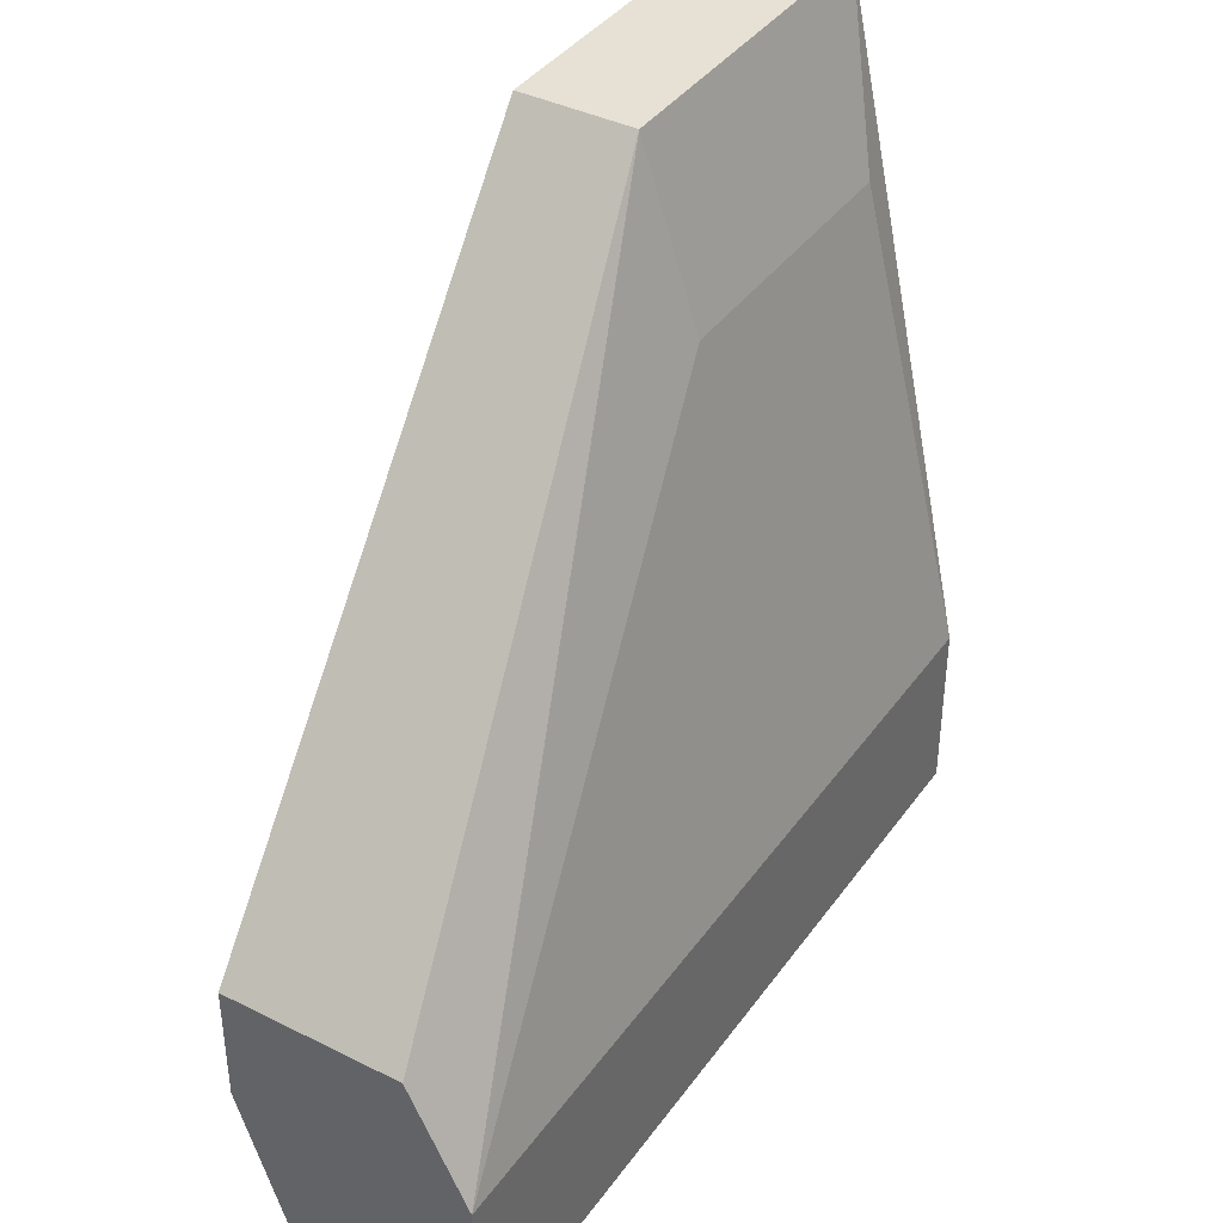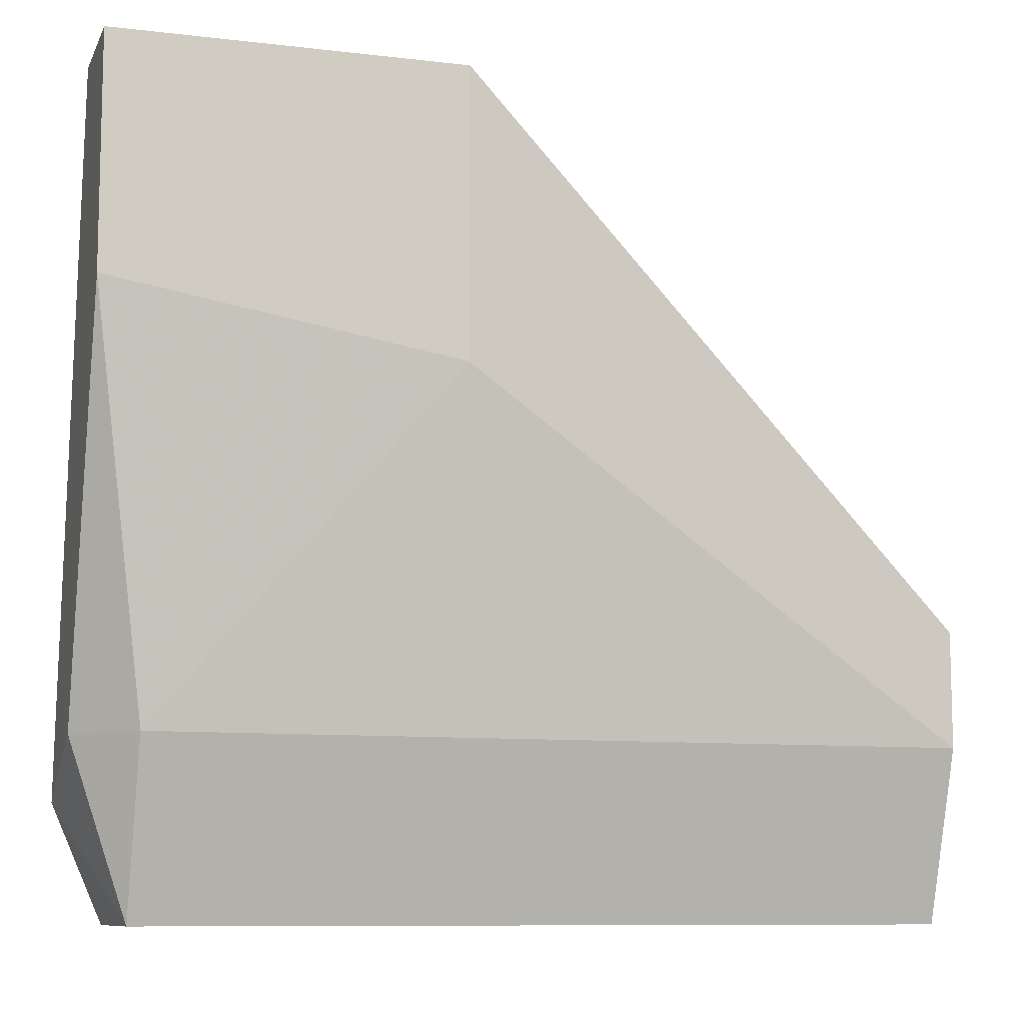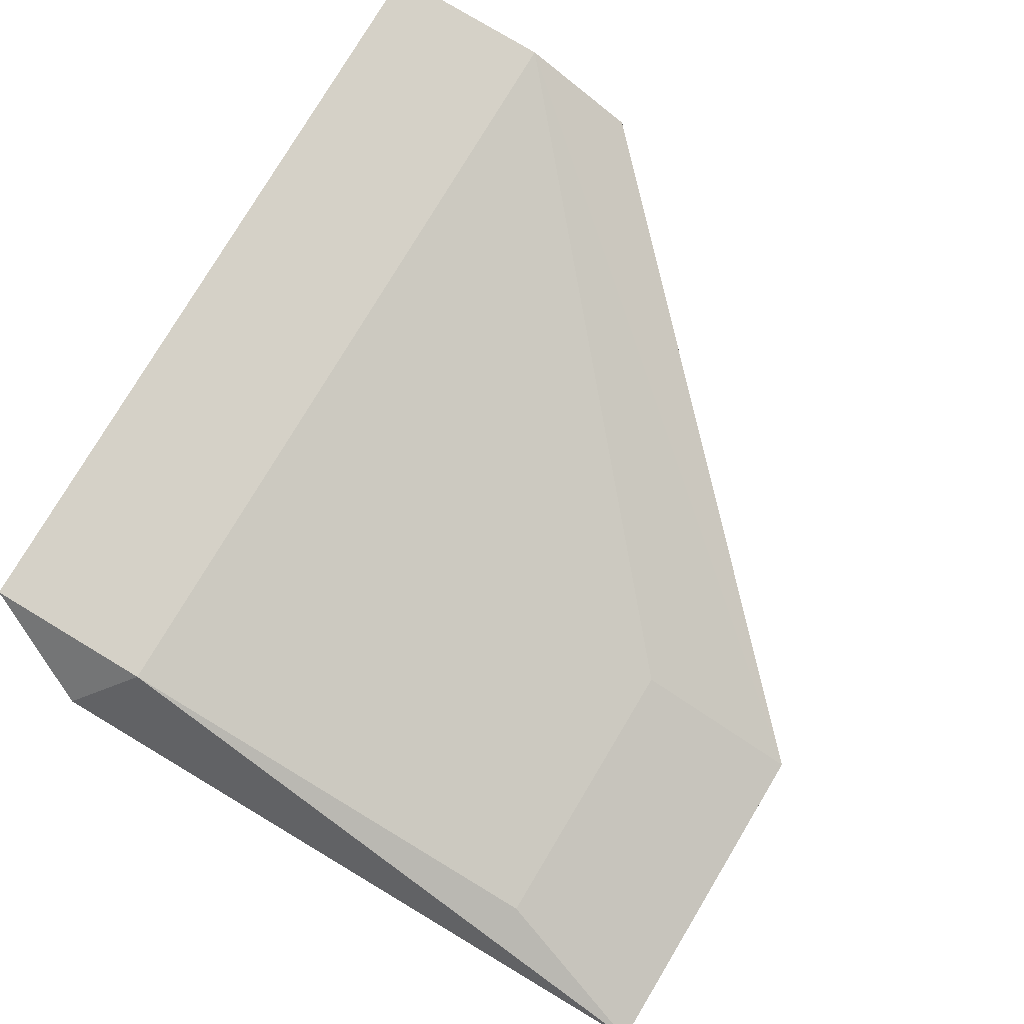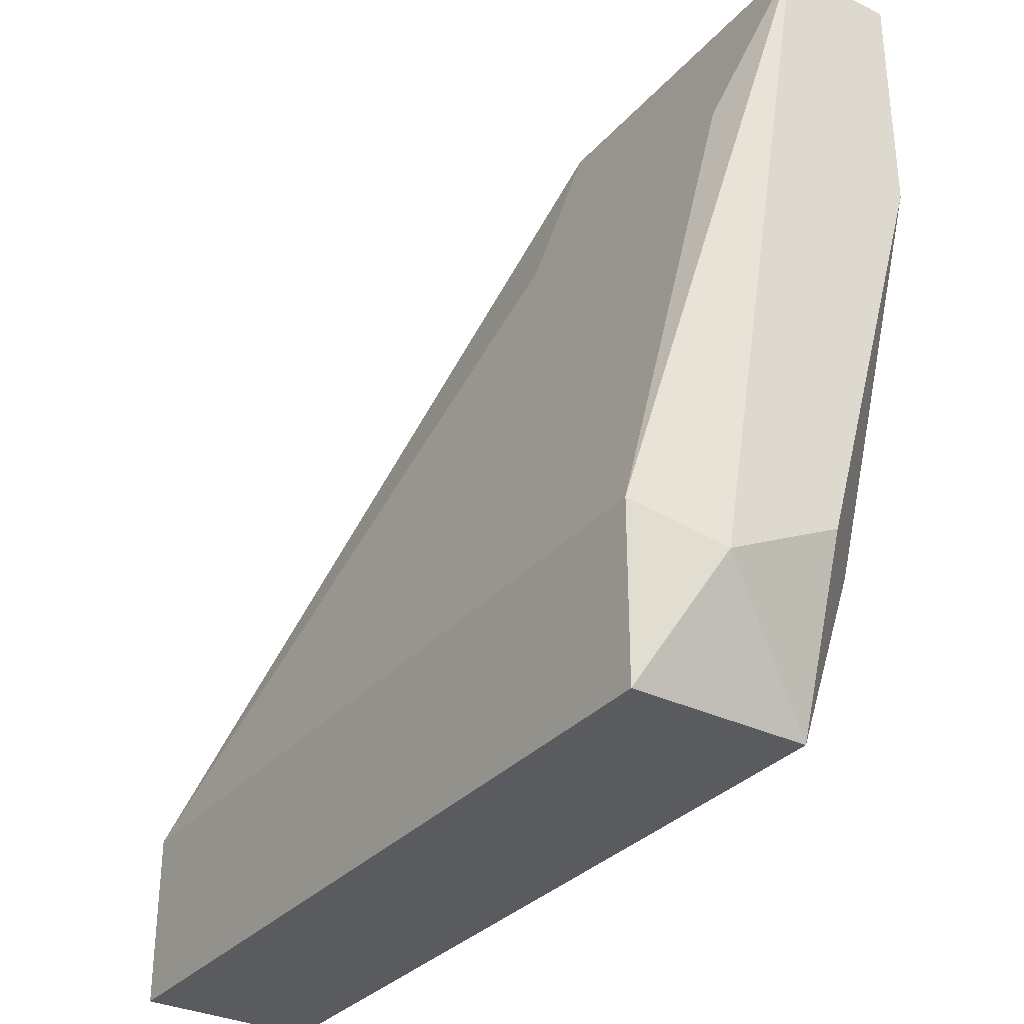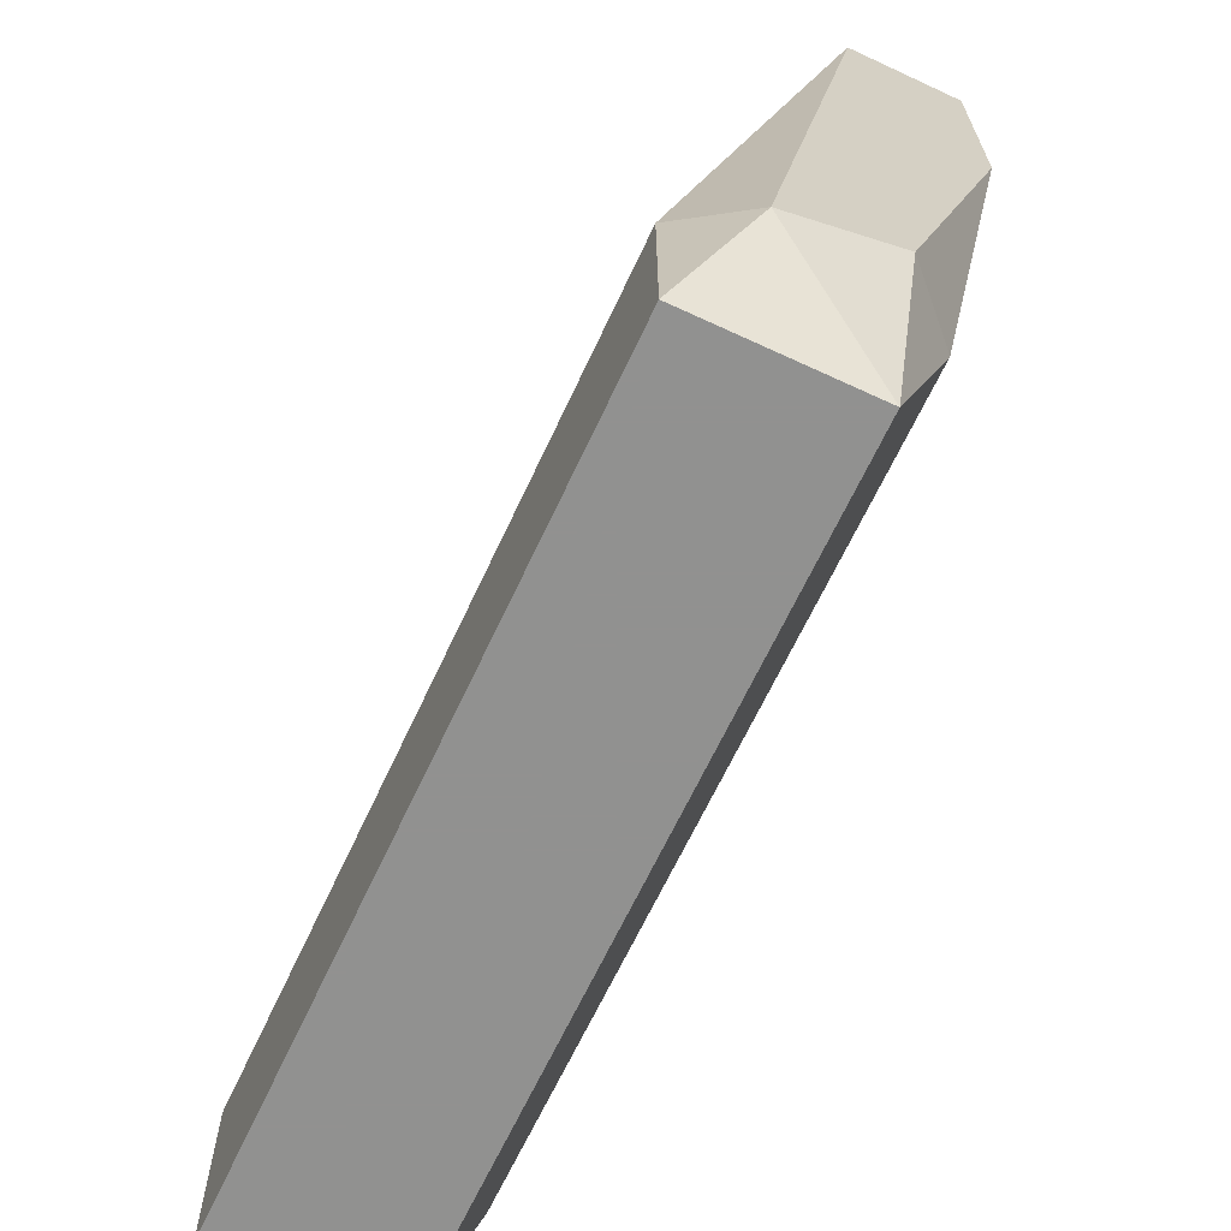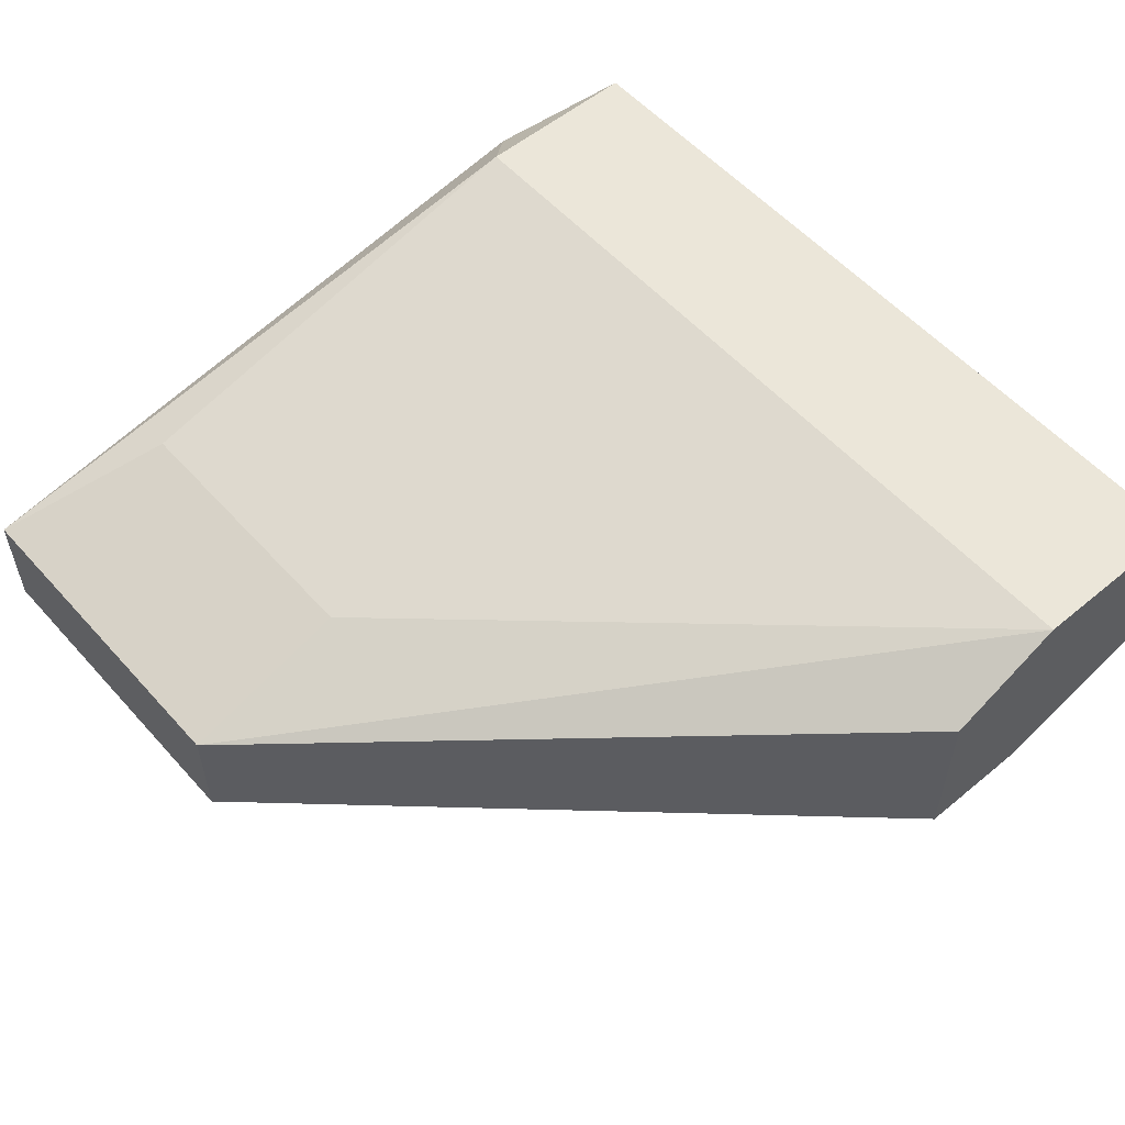
<metadata>
{"format":"obj","ext":"obj","renderer":"f3d","projection":"perspective","resolution":1024,"background":"white","views":[{"elev":39.3,"azim":121.9,"up":"+Z"},{"elev":-9.4,"azim":-17.2,"up":"+Z"},{"elev":79.2,"azim":-59.0,"up":"+Y"},{"elev":-32.1,"azim":-124.1,"up":"+Z"},{"elev":-66.0,"azim":-115.0,"up":"+Z"},{"elev":55.5,"azim":49.0,"up":"+Y"}]}
</metadata>
<code>
v -0.008555 -0.05658 -0.02834
v -0.008555 -0.05658 -0.02441
v -0.008555 -0.05462 -0.03422
v -0.008555 -0.04873 -0.03422
v -0.008555 -0.04873 -0.02834
v -0.008555 -0.0507 -0.02441
v -0.03798 -0.05462 -0.02834
v -0.03798 -0.05462 -0.006767
v -0.03798 -0.05854 -0.01461
v -0.03798 -0.05854 -0.006767
v -0.03798 -0.0507 -0.0303
v -0.02621 -0.05266 -0.01265
v -0.02621 -0.05462 -0.006767
v -0.02621 -0.05854 -0.006767
v -0.02621 -0.05854 -0.01657
v -0.03601 -0.05266 -0.01265
v -0.03601 -0.05658 -0.02834
v -0.03601 -0.05462 -0.03422
v -0.03601 -0.04873 -0.03422
v -0.03601 -0.04873 -0.02834
f 16 13 12
f 18 19 3
f 18 3 1
f 3 5 1
f 8 14 13
f 3 19 4
f 5 3 4
f 19 5 4
f 5 19 20
f 14 1 2
f 1 5 2
f 13 14 2
f 19 18 11
f 9 8 11
f 20 19 11
f 8 20 11
f 18 1 17
f 5 13 6
f 2 5 6
f 13 2 6
f 14 8 10
f 9 14 10
f 8 9 10
f 14 9 15
f 1 14 15
f 9 17 15
f 17 1 15
f 8 13 16
f 5 20 16
f 20 8 16
f 11 18 7
f 9 11 7
f 18 17 7
f 17 9 7
f 13 5 12
f 5 16 12

</code>
